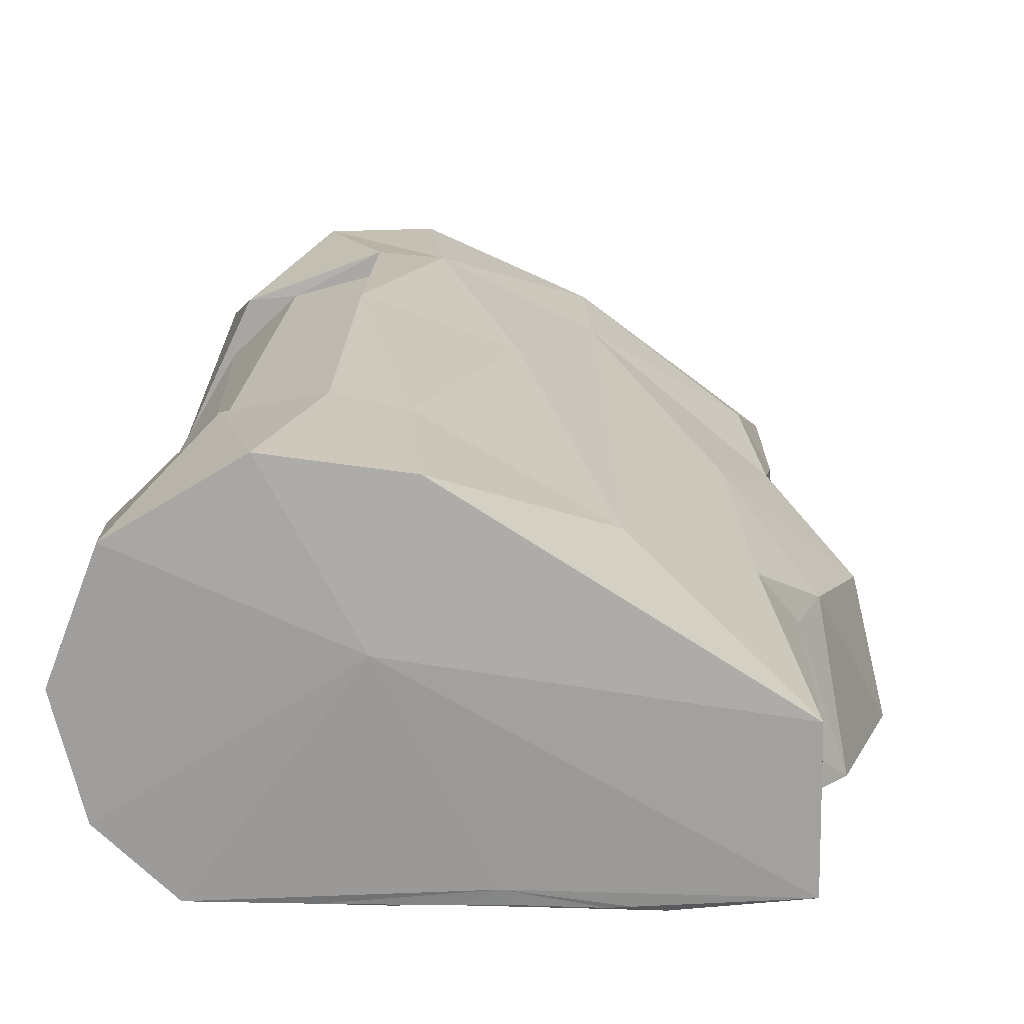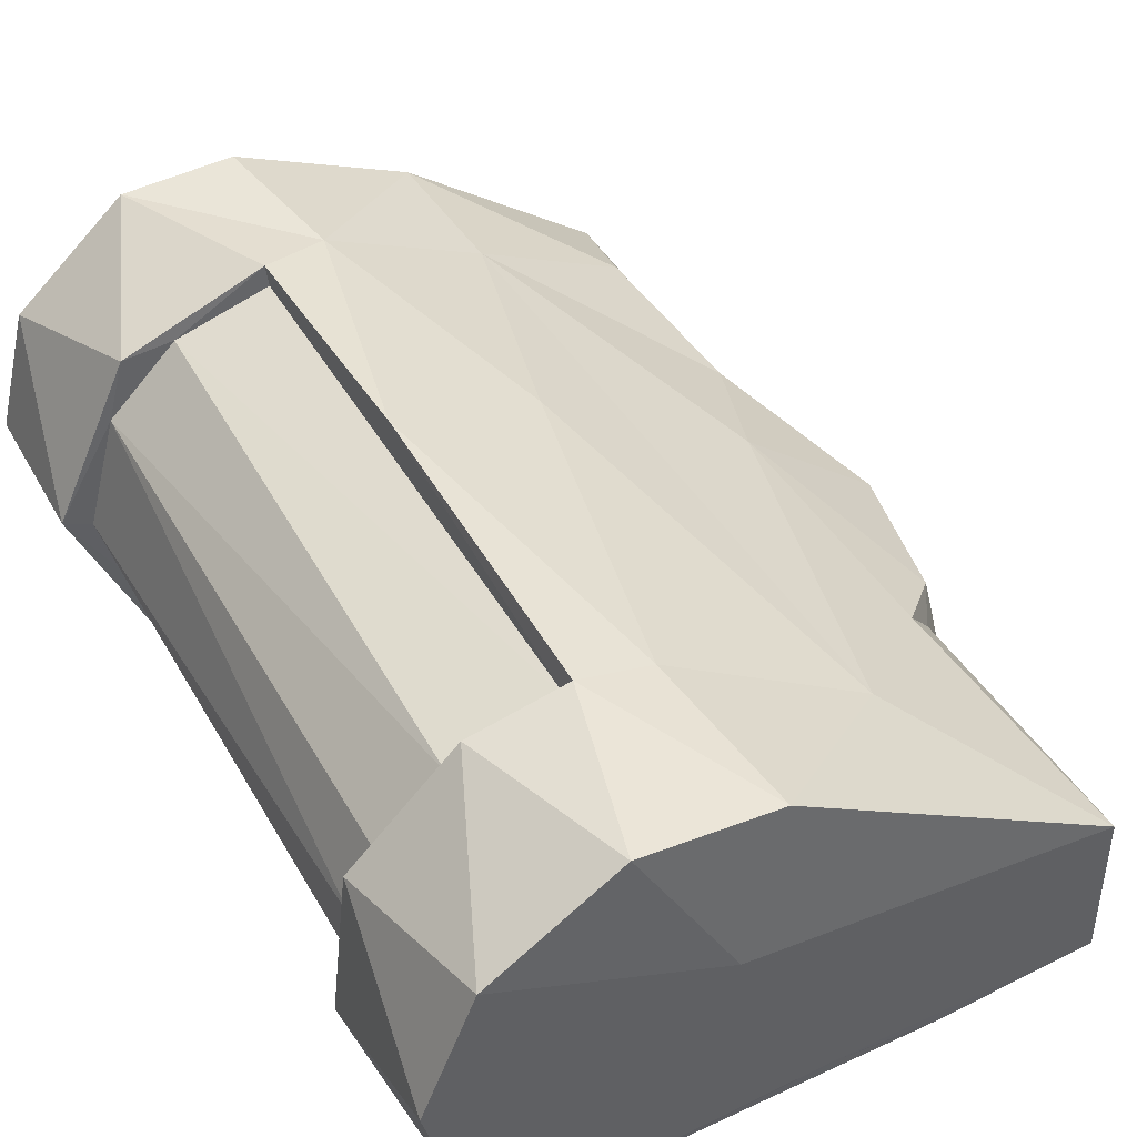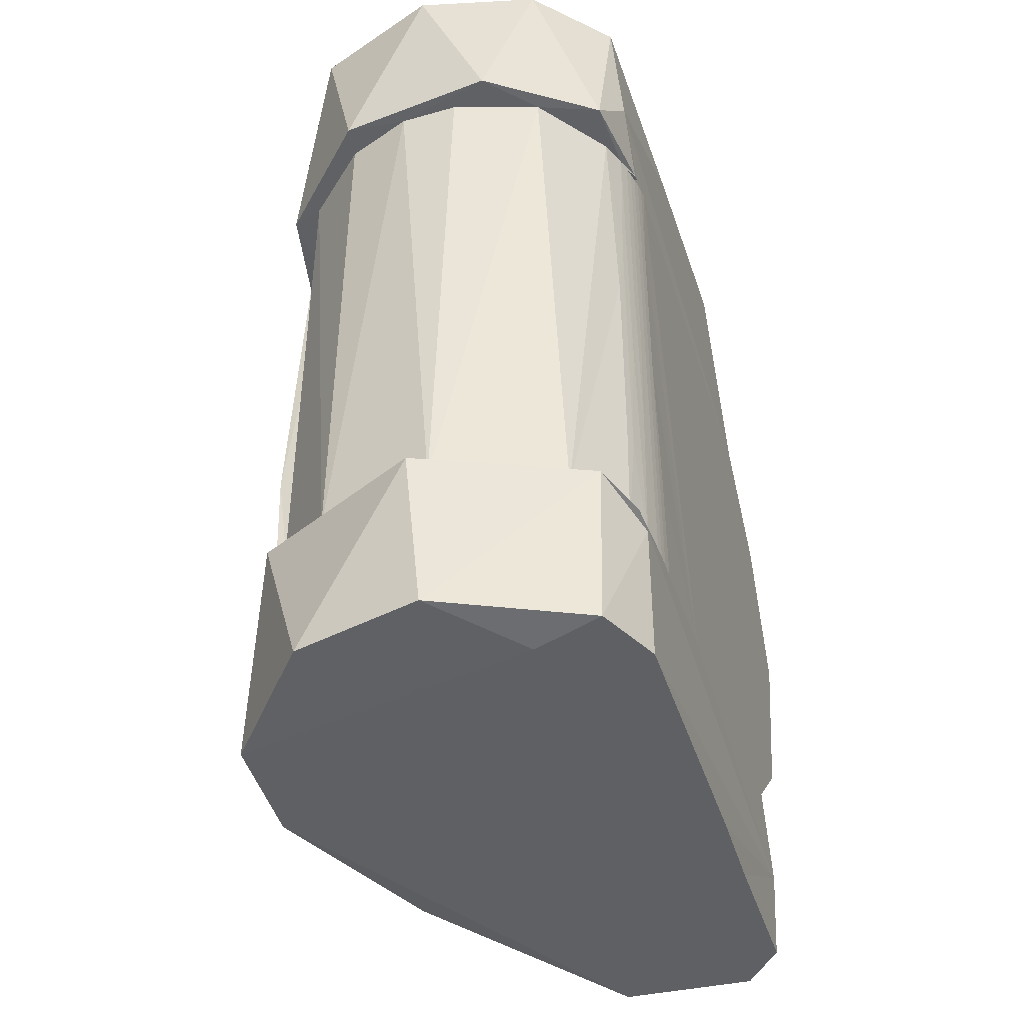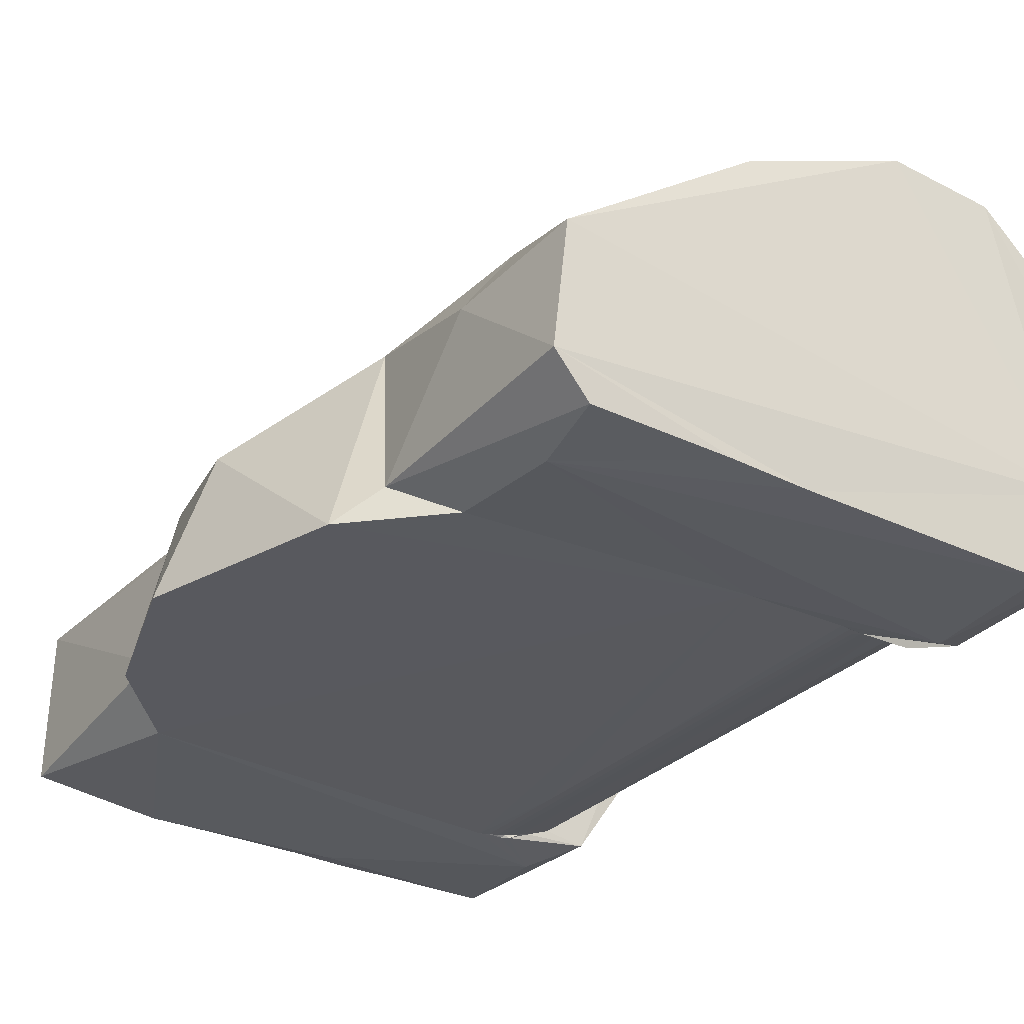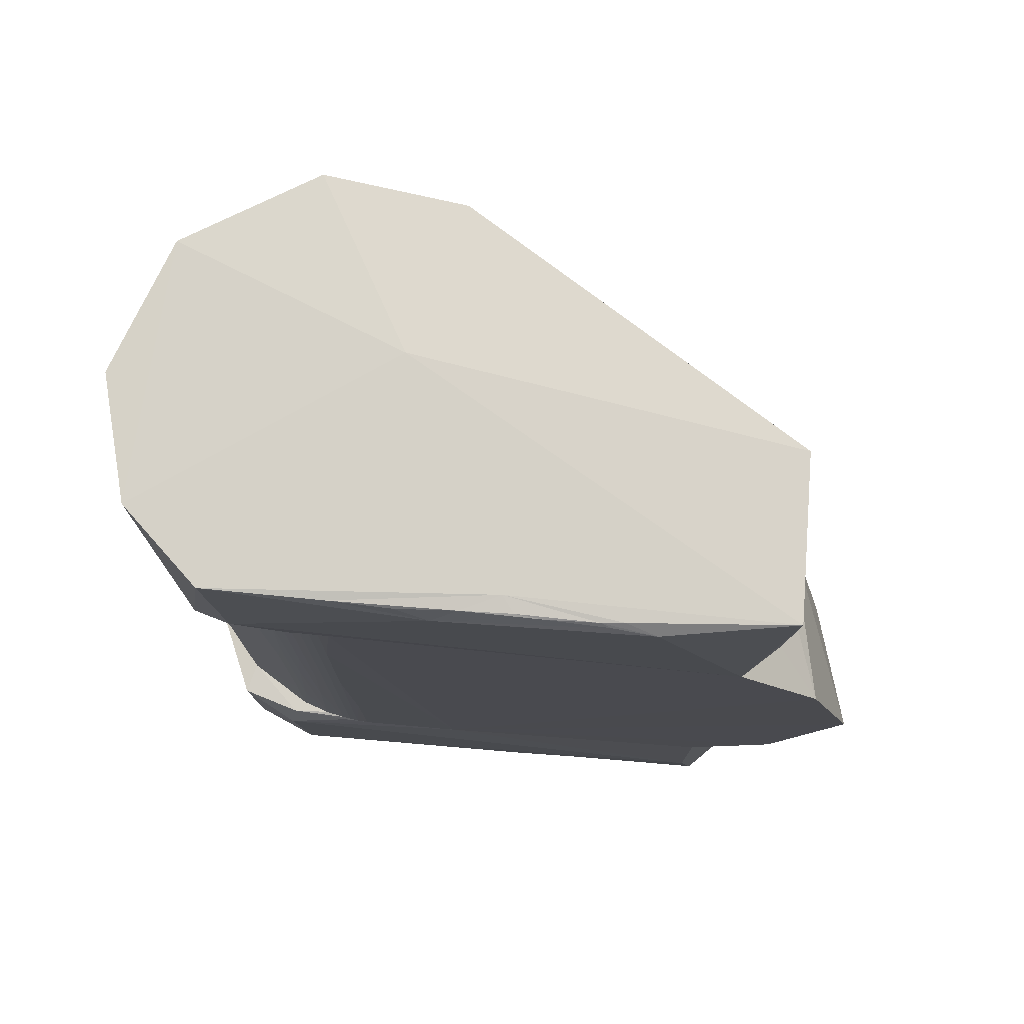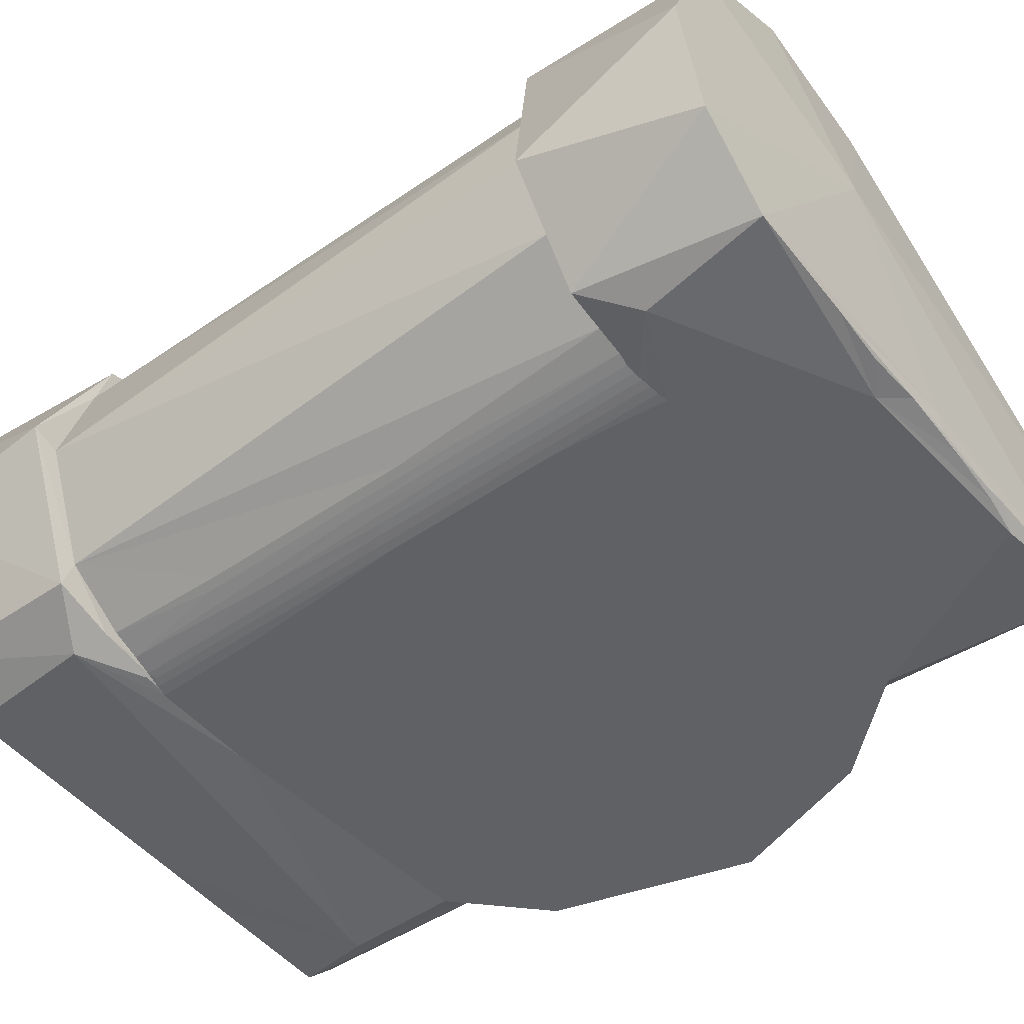
<metadata>
{"format":"obj","ext":"obj","renderer":"f3d","projection":"perspective","resolution":1024,"background":"white","views":[{"elev":18.0,"azim":-177.9,"up":"+Z"},{"elev":45.0,"azim":151.9,"up":"+Z"},{"elev":-44.4,"azim":107.6,"up":"+Y"},{"elev":-30.3,"azim":-34.9,"up":"+Z"},{"elev":76.5,"azim":-175.0,"up":"+Y"},{"elev":-49.5,"azim":127.4,"up":"+Z"}]}
</metadata>
<code>
g IVCON
v 0.1209 -0.1576 -0.05419
v 0.115 -0.1599 -0.03151
v 0.09846 -0.1566 -0.06407
v 0.05375 -0.158 0.07249
v 0.09259 -0.1578 0.07121
v 0.1429 -0.1571 -0.005169
v 0.1321 -0.1565 0.03809
v -0.07675 -0.1586 -0.007311
v -0.0673 -0.1199 0.008024
v -0.07962 -0.1105 -0.01104
v -0.00682 -0.1566 0.04576
v -0.08116 -0.1577 -0.05069
v -0.009986 -0.1078 0.04409
v -0.01911 -0.1565 -0.06349
v -0.06839 -0.1563 -0.06337
v 0.008745 -0.1561 -0.06396
v -0.08078 -0.07381 -0.05287
v -0.06329 -0.1291 -0.06586
v 0.1212 -0.09828 -0.05548
v 0.102 -0.1094 -0.06495
v 0.1179 -0.09808 0.05693
v 0.06865 -0.09773 0.07575
v 0.1447 -0.09811 0.000254
v -0.1025 -0.009343 -0.01874
v -0.05625 -0.01318 0.01731
v -0.08539 0.04822 -0.005441
v -0.07476 -0.06149 0.001548
v 0.0457 -0.105 0.07218
v -0.06467 -0.0905 -0.06401
v 0.03385 -0.09889 -0.06416
v -0.09275 -0.06251 -0.06403
v -0.113 0.006459 -0.06396
v -0.07761 0.1575 -0.003489
v -0.07843 0.1576 -0.05825
v -0.08108 0.07189 -0.04937
v 0.04981 0.1614 0.01614
v 0.01324 0.1581 -0.05691
v 0.03499 0.1565 0.06793
v -0.02476 0.1573 -0.06213
v 0.08205 0.1574 0.07405
v 0.1065 0.1574 -0.06276
v -0.06384 0.07086 0.01001
v 0.01459 -0.01949 0.05907
v -0.09577 0.05804 -0.06403
v -0.07808 0.06091 -0.009723
v -0.06678 0.09038 -0.06409
v 0.07014 -0.09978 -0.064
v -0.02072 0.1557 -0.06383
v 0.03499 0.149 -0.06516
v -0.03504 0.1539 -0.0649
v -0.0172 0.157 -0.06277
v 5.4e-05 0.1566 -0.06317
v 0.009217 0.1572 -0.06227
v 0.02627 0.157 -0.06275
v 0.0459 0.156 -0.0637
v 0.06667 0.1569 -0.06309
v 0.1256 0.1581 0.04754
v 0.1427 0.1571 0.003046
v 0.1322 0.1574 -0.03852
v -0.02087 0.1121 0.03823
v 0.04223 0.09962 0.07038
v 0.06728 -0.01181 0.07937
v 0.1182 -0.09726 -0.04463
v 0.135 -0.09725 -0.003508
v 0.1241 -0.09725 0.03605
v 0.1004 -0.09725 0.05892
v 0.06791 -0.09725 0.06795
v 0.1001 -0.09736 -0.06213
v 0.09657 -0.09725 -0.05821
v 0.08694 -0.09725 -0.06154
v 0.07939 -0.09895 -0.06376
v 0.0742 -0.09893 -0.06375
v 0.08005 -0.09796 -0.063
v 0.06656 0.0982 0.0751
v 0.08499 -0.04311 -0.06201
v 0.08029 -0.000134 -0.06296
v 0.08343 0.000781 -0.06235
v 0.07714 -0.05924 -0.06343
v 0.07398 -0.000282 -0.06377
v 0.07714 0.000781 -0.06343
v 0.09265 -0.06051 -0.05971
v 0.08962 -0.001561 -0.06073
v 0.09265 0.003294 -0.05971
v 0.09563 -0.05591 -0.05856
v 0.09563 0.01835 -0.05856
v 0.07082 -0.05703 -0.06397
v 0.1333 0.09725 0.01206
v 0.1036 0.09725 0.05725
v 0.07714 -0.09681 -0.06343
v 0.1012 0.1139 -0.06527
v 0.1352 0.09779 0.03334
v 0.1413 0.09785 -0.02141
v 0.09947 0.098 0.06853
v 0.1154 0.09803 -0.05899
v 0.06775 0.09725 0.06768
v 0.09054 0.09725 -0.06045
v 0.09265 0.04235 -0.05971
v 0.08029 0.04026 -0.06296
v 0.07719 0.09841 -0.06342
v 0.07398 0.06075 -0.06377
v 0.08654 0.03445 -0.06161
v 0.09926 0.09725 -0.057
v 0.07045 0.0997 -0.06399
v 0.08342 0.09754 -0.06235
v 0.08654 0.09681 -0.06161
v 0.0804 0.09792 -0.06294
v 0.07394 0.09899 -0.06377
v 0.08214 0.09788 -0.06371
v 0.1242 0.09726 -0.03776
v 0.1246 0.09725 0.03473
v 0.1336 0.09725 -0.008021
v 0.07954 0.09895 -0.06376
f 1 2 3
f 4 2 5
f 6 5 2
f 5 6 7
f 1 6 2
f 8 9 10
f 8 4 11
f 2 8 12
f 2 4 8
f 8 10 12
f 11 13 9
f 8 11 9
f 14 12 15
f 2 16 3
f 2 12 16
f 16 12 14
f 10 17 12
f 18 15 17
f 15 12 17
f 19 1 20
f 1 3 20
f 5 7 21
f 5 21 22
f 6 1 19
f 23 7 6
f 6 19 23
f 24 25 26
f 27 25 24
f 10 9 27
f 4 5 28
f 5 22 28
f 11 4 28
f 13 11 28
f 14 18 16
f 3 16 18
f 3 18 20
f 14 15 18
f 10 27 17
f 17 29 18
f 18 29 30
f 31 27 24
f 31 24 32
f 27 31 17
f 17 31 29
f 33 34 35
f 36 37 34
f 36 33 38
f 33 36 34
f 37 39 34
f 38 40 36
f 37 36 41
f 42 26 25
f 7 23 21
f 9 13 27
f 27 13 25
f 13 28 43
f 32 26 44
f 35 44 45
f 26 45 44
f 46 44 35
f 24 26 32
f 42 45 26
f 30 20 18
f 20 30 47
f 33 35 45
f 48 49 50
f 39 50 34
f 48 50 51
f 48 51 52
f 52 49 48
f 53 52 51
f 52 53 54
f 37 53 51
f 37 54 53
f 39 37 51
f 51 50 39
f 49 52 54
f 49 54 55
f 37 41 56
f 55 54 56
f 55 56 49
f 54 37 56
f 40 57 36
f 57 58 59
f 60 33 42
f 38 33 60
f 45 42 33
f 61 60 43
f 43 60 13
f 60 42 25
f 25 13 60
f 22 62 28
f 43 28 62
f 30 29 31
f 32 30 31
f 32 44 30
f 30 44 46
f 23 63 64
f 65 23 64
f 23 65 21
f 65 66 21
f 21 66 22
f 67 22 66
f 23 19 63
f 19 68 63
f 68 69 63
f 70 69 68
f 71 72 73
f 19 71 68
f 19 20 71
f 71 73 68
f 20 47 71
f 71 47 72
f 73 70 68
f 46 35 34
f 46 34 50
f 56 41 49
f 41 36 59
f 59 36 57
f 74 40 38
f 38 60 61
f 61 62 74
f 61 43 62
f 75 76 77
f 78 79 80
f 81 82 83
f 63 69 84
f 81 83 84
f 63 84 85
f 78 80 76
f 70 75 82
f 70 82 81
f 76 75 73
f 78 76 73
f 86 30 79
f 86 79 72
f 72 79 78
f 64 87 65
f 88 66 65
f 72 47 86
f 70 73 75
f 89 78 73
f 69 81 84
f 72 78 89
f 70 81 69
f 73 72 89
f 47 30 86
f 84 83 85
f 46 50 49
f 90 46 49
f 49 41 90
f 58 57 91
f 59 58 92
f 57 40 93
f 59 92 94
f 41 59 94
f 38 61 74
f 67 95 62
f 62 95 74
f 62 22 67
f 82 96 97
f 76 80 98
f 77 76 98
f 80 99 98
f 79 30 100
f 79 100 80
f 75 77 101
f 83 82 97
f 82 75 101
f 85 102 63
f 85 83 97
f 80 100 99
f 96 82 101
f 85 97 102
f 30 103 100
f 30 46 103
f 101 77 104
f 77 98 104
f 101 104 105
f 96 101 105
f 99 106 98
f 98 106 104
f 100 103 107
f 100 107 99
f 105 104 108
f 97 96 102
f 109 63 102
f 64 63 109
f 67 66 95
f 87 110 65
f 88 65 110
f 66 88 95
f 64 109 111
f 64 111 87
f 96 105 108
f 103 46 90
f 90 41 94
f 74 93 40
f 57 93 91
f 58 91 92
f 111 109 92
f 102 94 109
f 88 110 91
f 93 95 88
f 92 87 111
f 92 109 94
f 93 88 91
f 87 91 110
f 102 96 94
f 96 108 94
f 92 91 87
f 93 74 95
f 112 90 108
f 106 99 112
f 103 112 107
f 103 90 112
f 106 112 108
f 104 106 108
f 99 107 112
f 108 90 94

</code>
